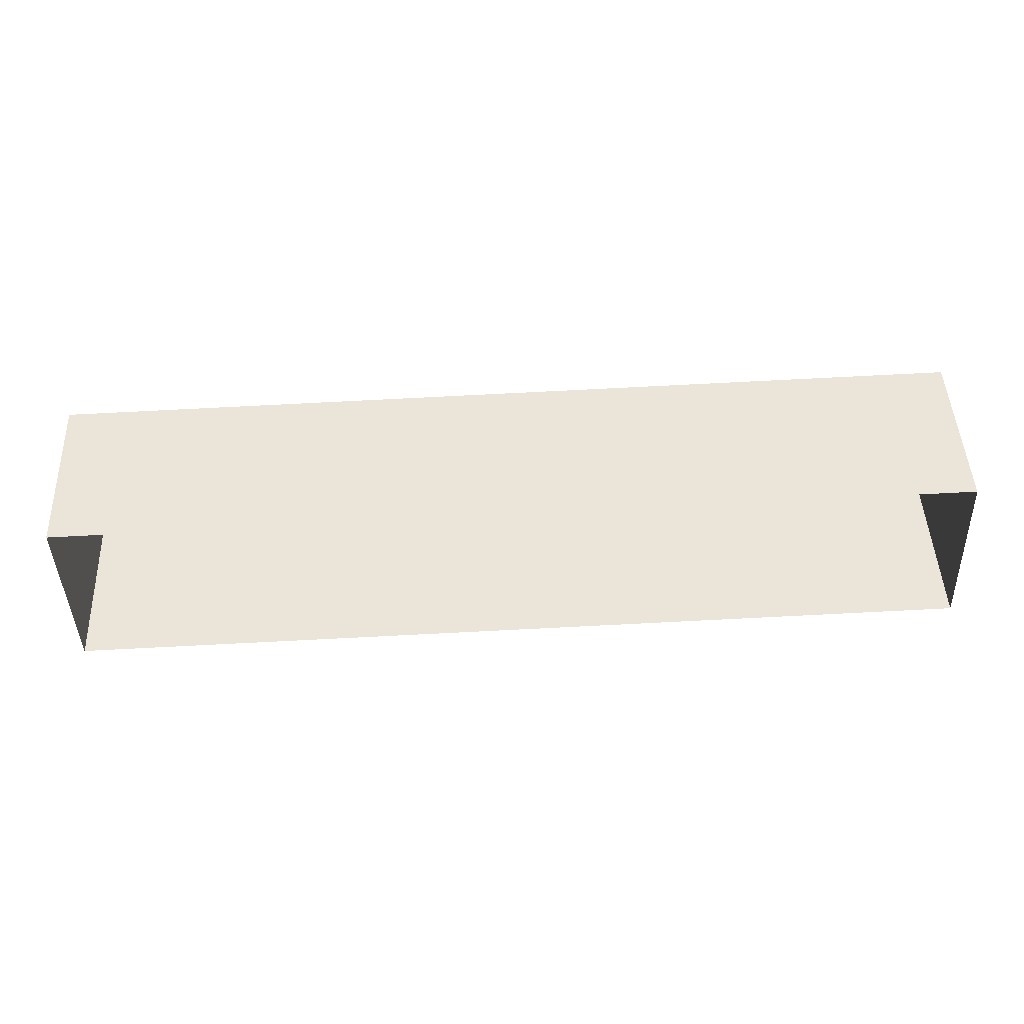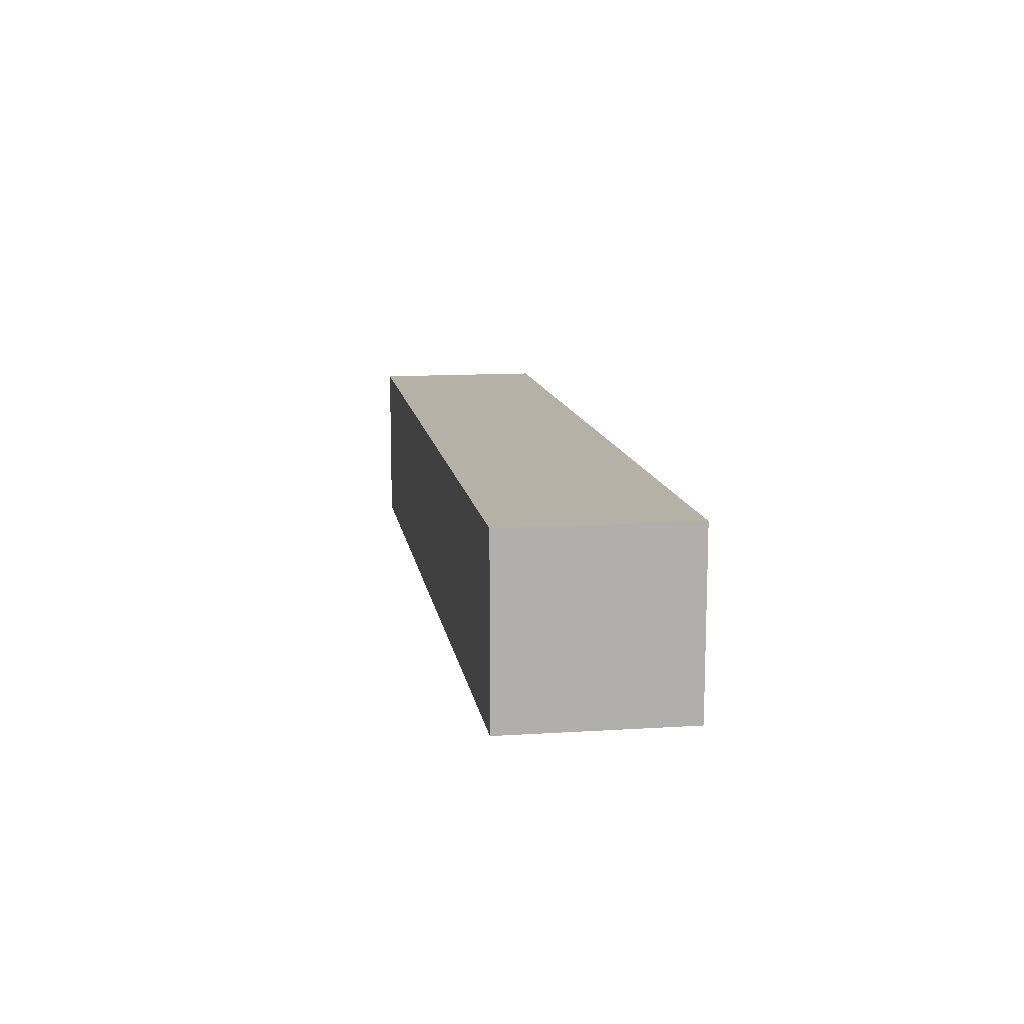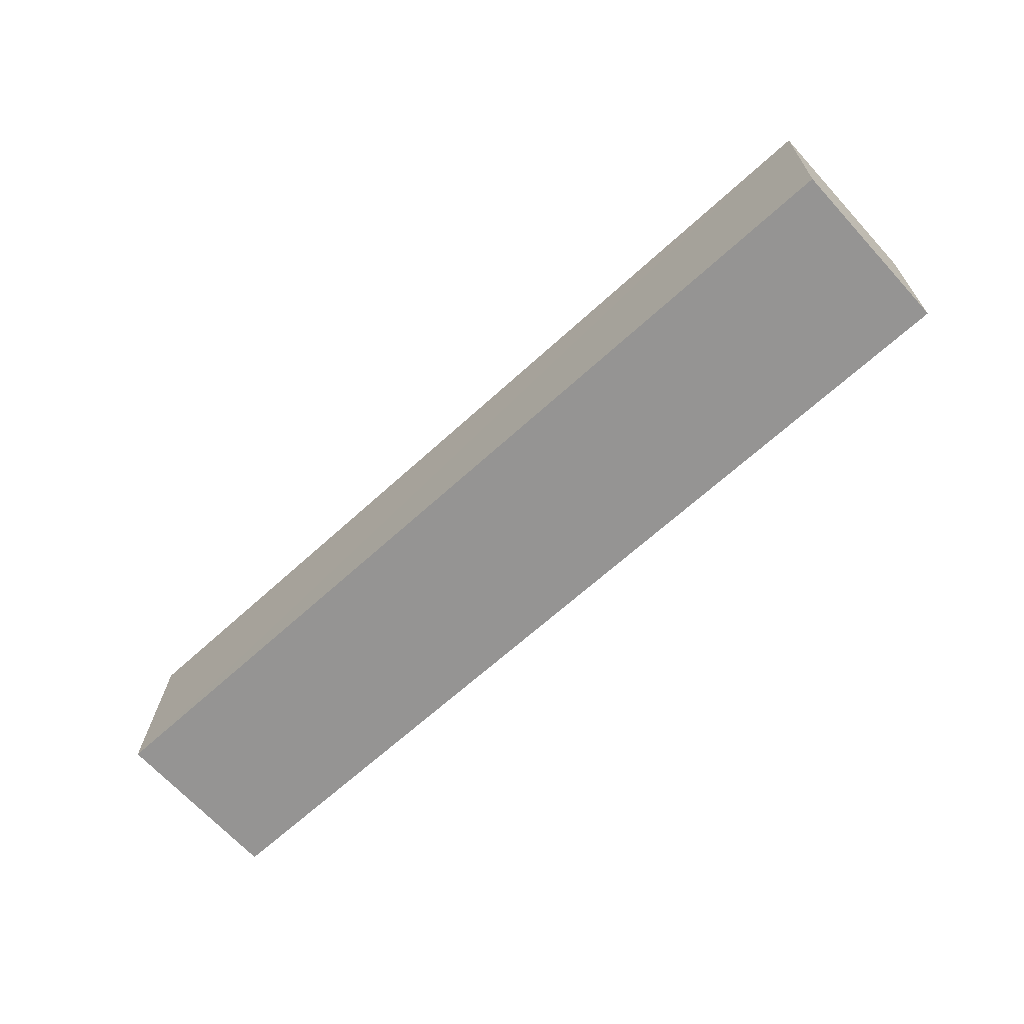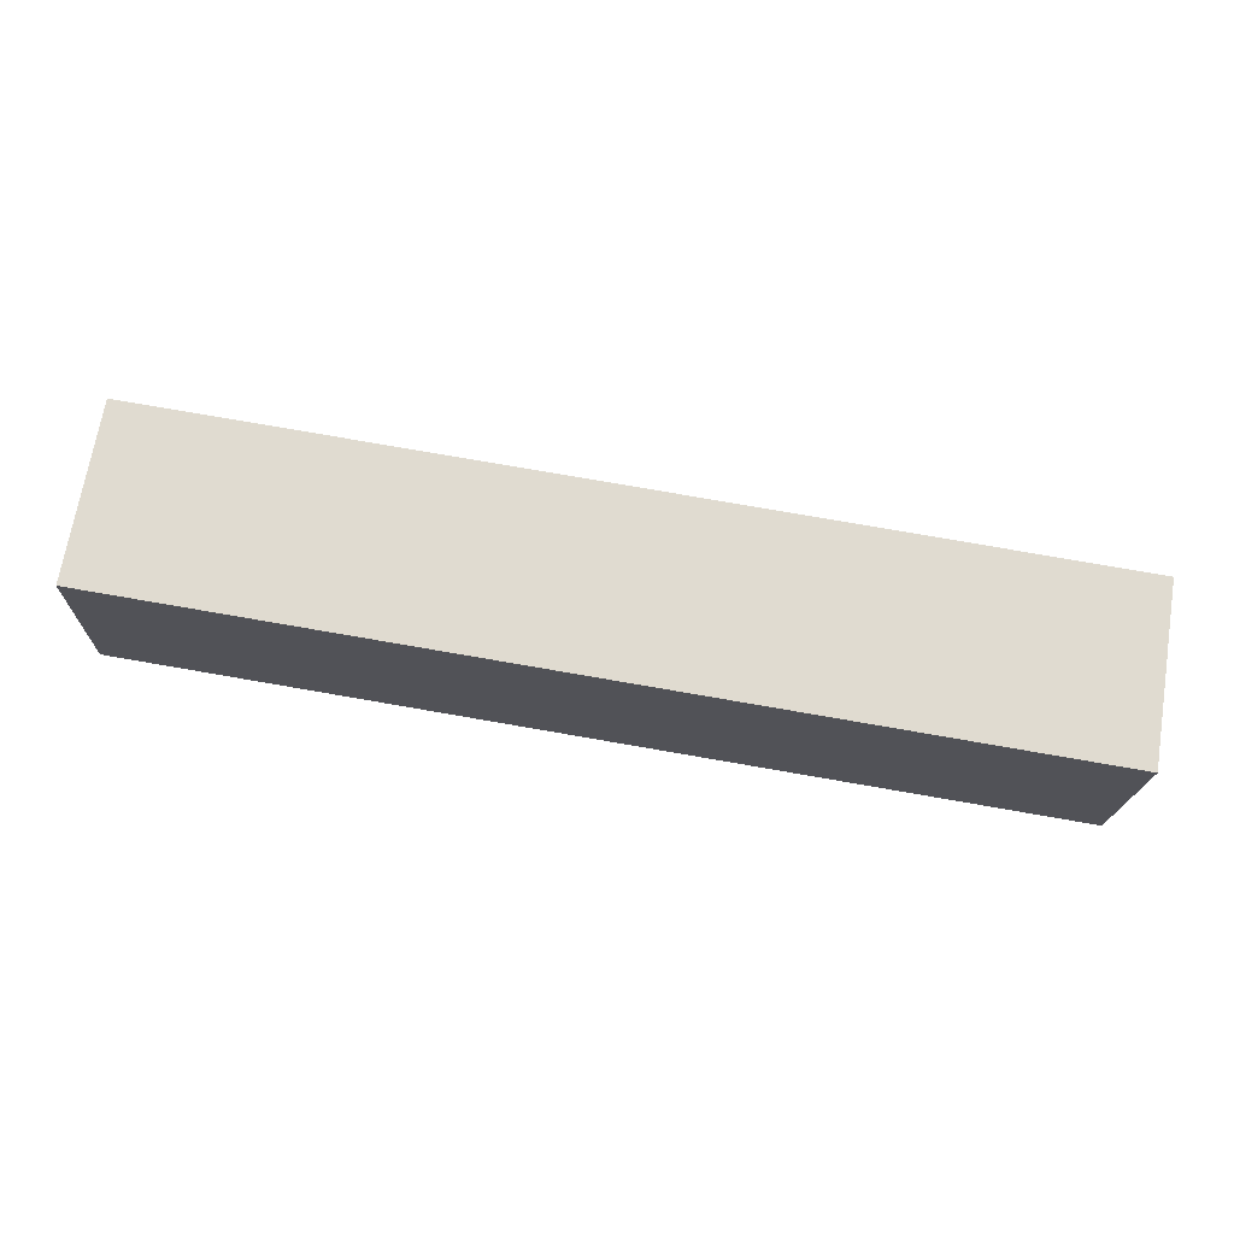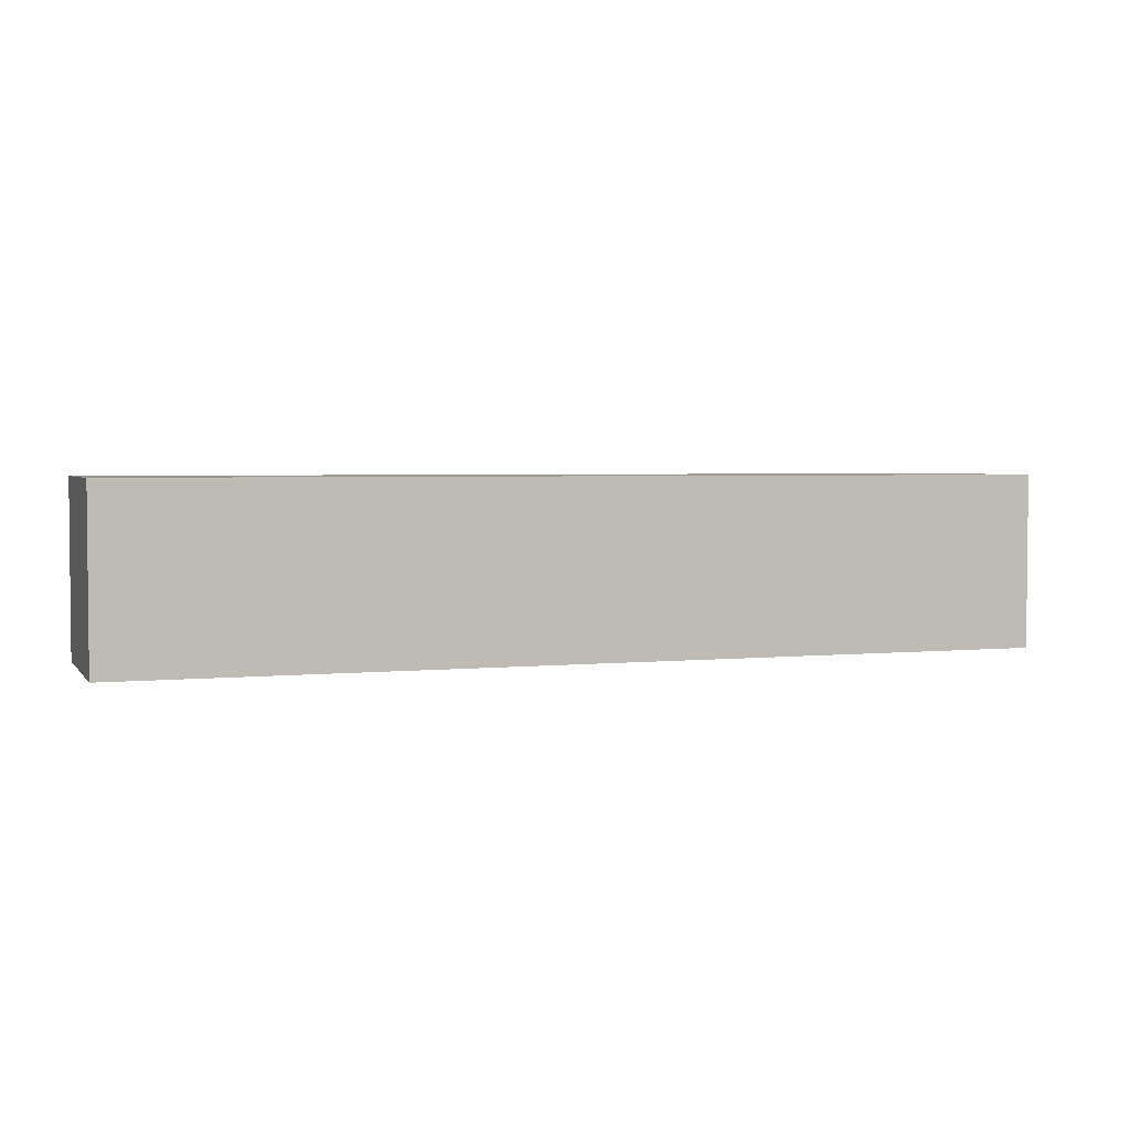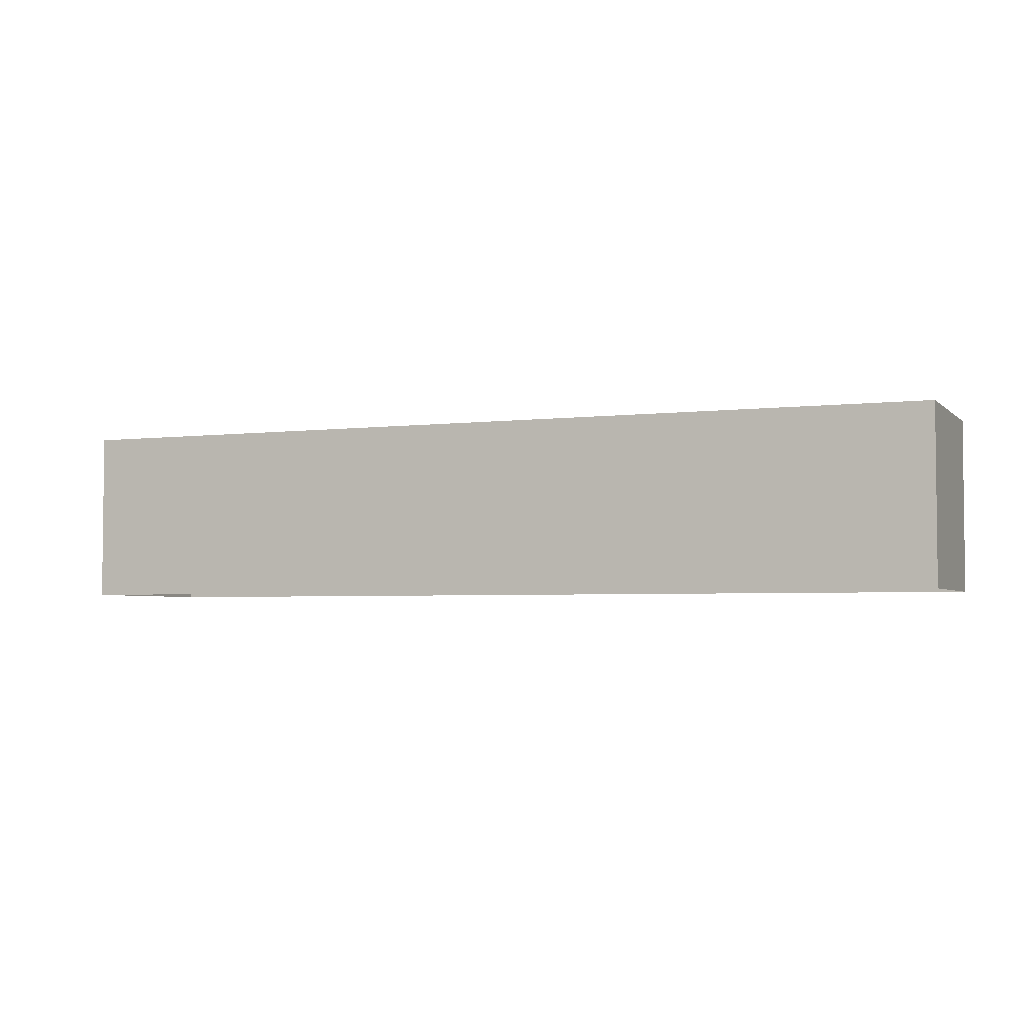
<metadata>
{"format":"obj","ext":"obj","renderer":"f3d","projection":"perspective","resolution":1024,"background":"white","views":[{"elev":47.1,"azim":177.7,"up":"+Y"},{"elev":12.1,"azim":79.5,"up":"+Z"},{"elev":-68.4,"azim":42.5,"up":"+Y"},{"elev":70.2,"azim":9.6,"up":"+Y"},{"elev":3.2,"azim":-20.8,"up":"+Z"},{"elev":-3.7,"azim":-159.1,"up":"+Z"}]}
</metadata>
<code>
v -3.725e+05 -1.044e+05 28.33
v -3.725e+05 -1.044e+05 28.33
v -3.725e+05 -1.044e+05 28.33
v -3.725e+05 -1.044e+05 28.33
v -3.725e+05 -1.044e+05 33.66
v -3.725e+05 -1.044e+05 33.66
v -3.725e+05 -1.044e+05 33.66
v -3.725e+05 -1.044e+05 33.66
f 1 2 3
f 4 1 3
f 5 6 7
f 8 5 7
f 5 1 4
f 6 5 4
f 8 3 2
f 8 7 3
f 6 4 3
f 7 6 3
f 5 2 1
f 5 8 2

</code>
